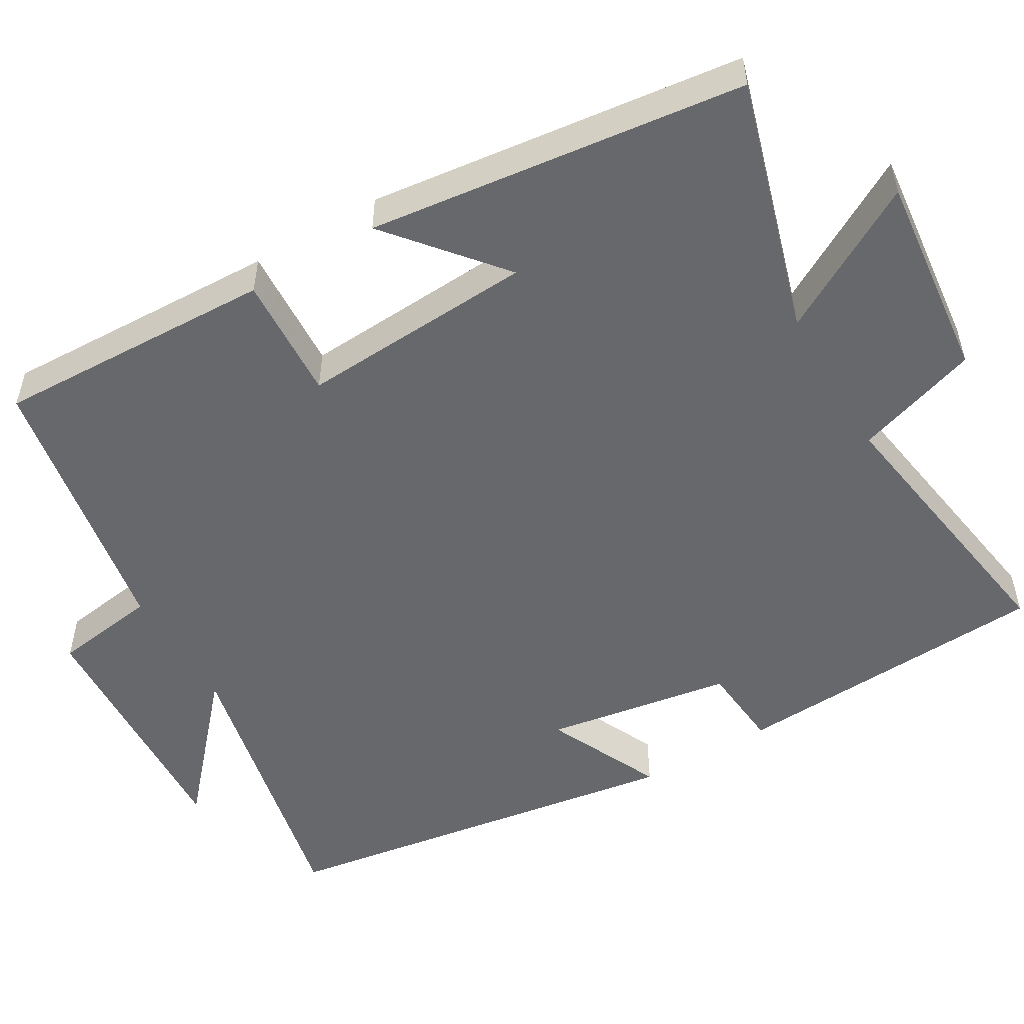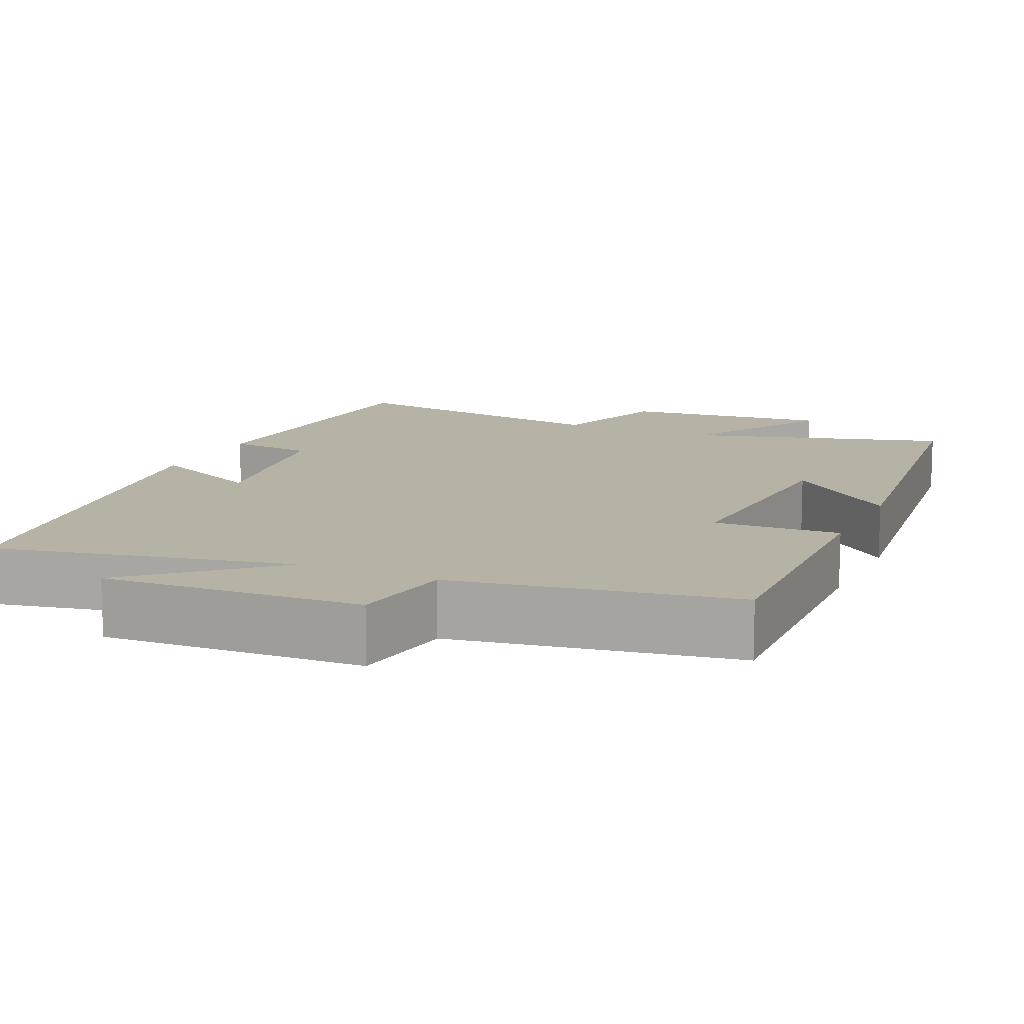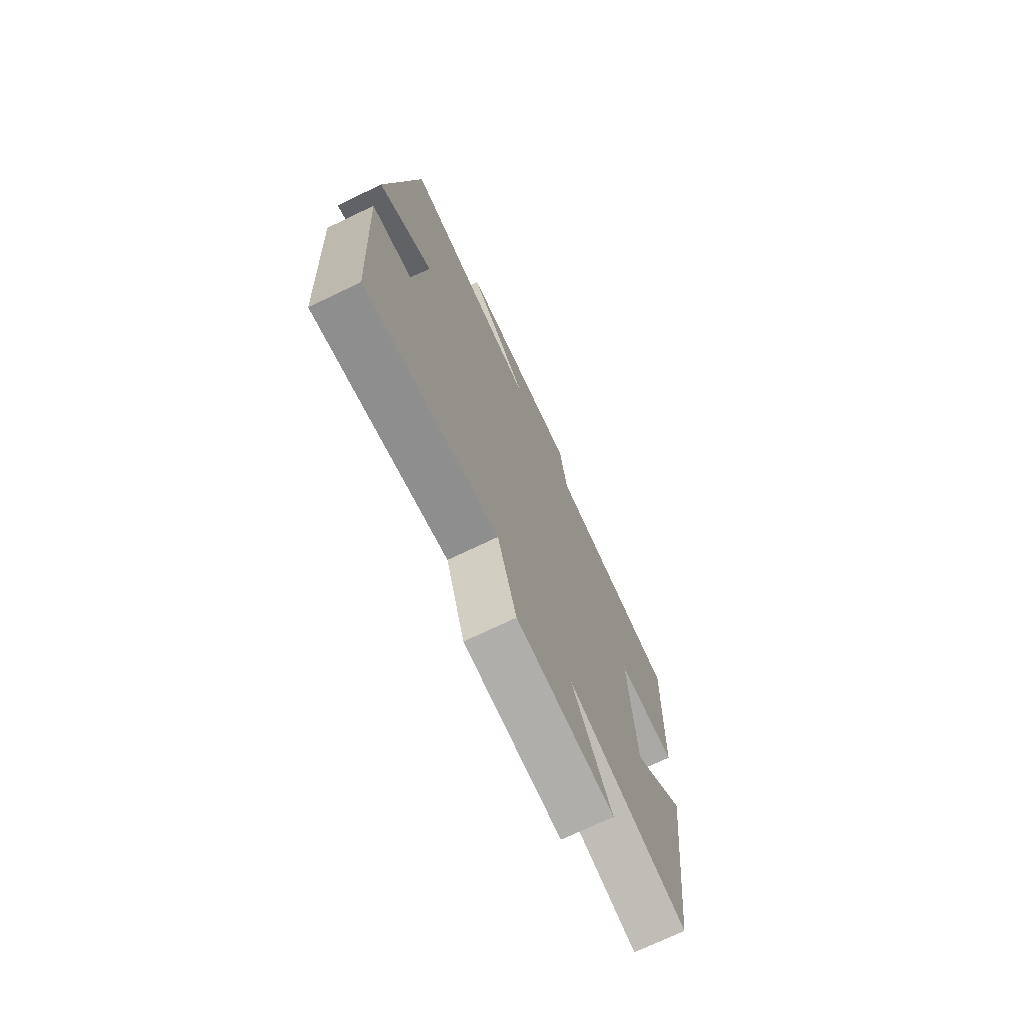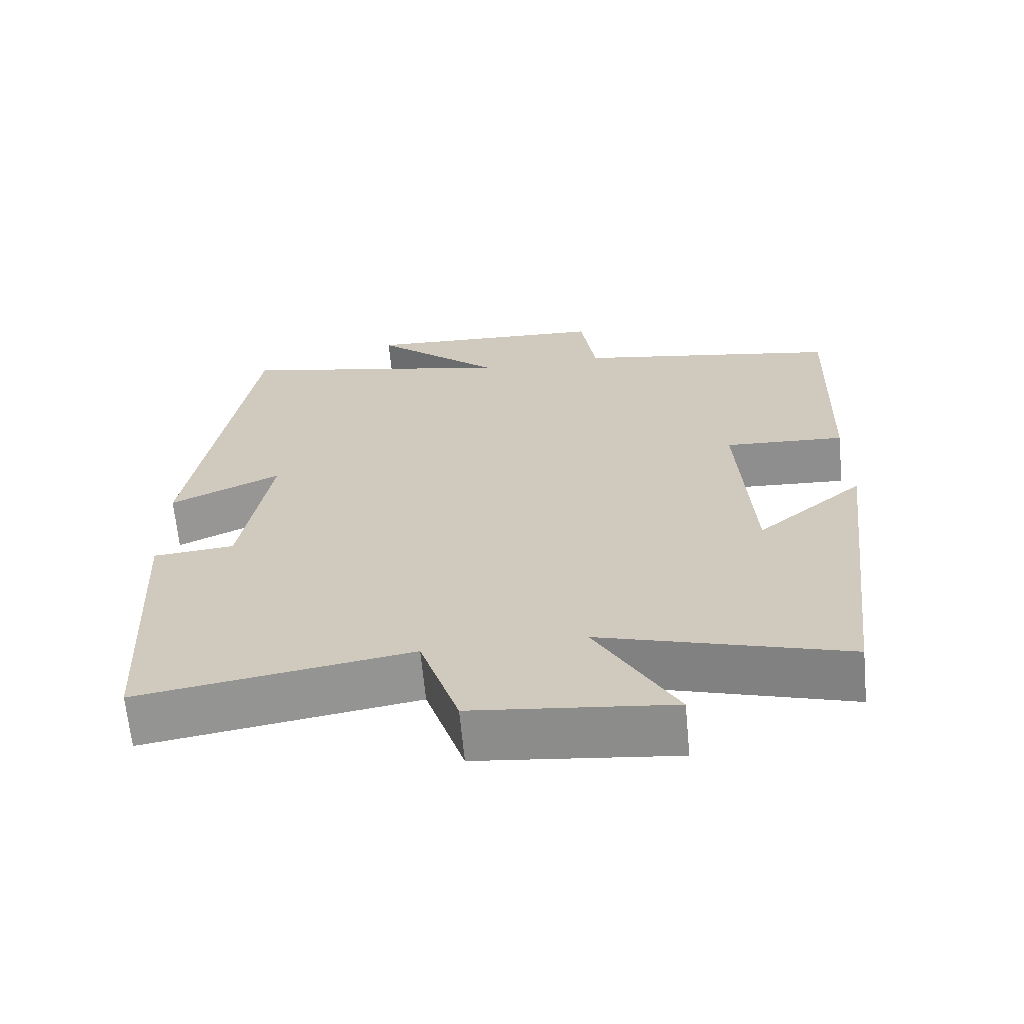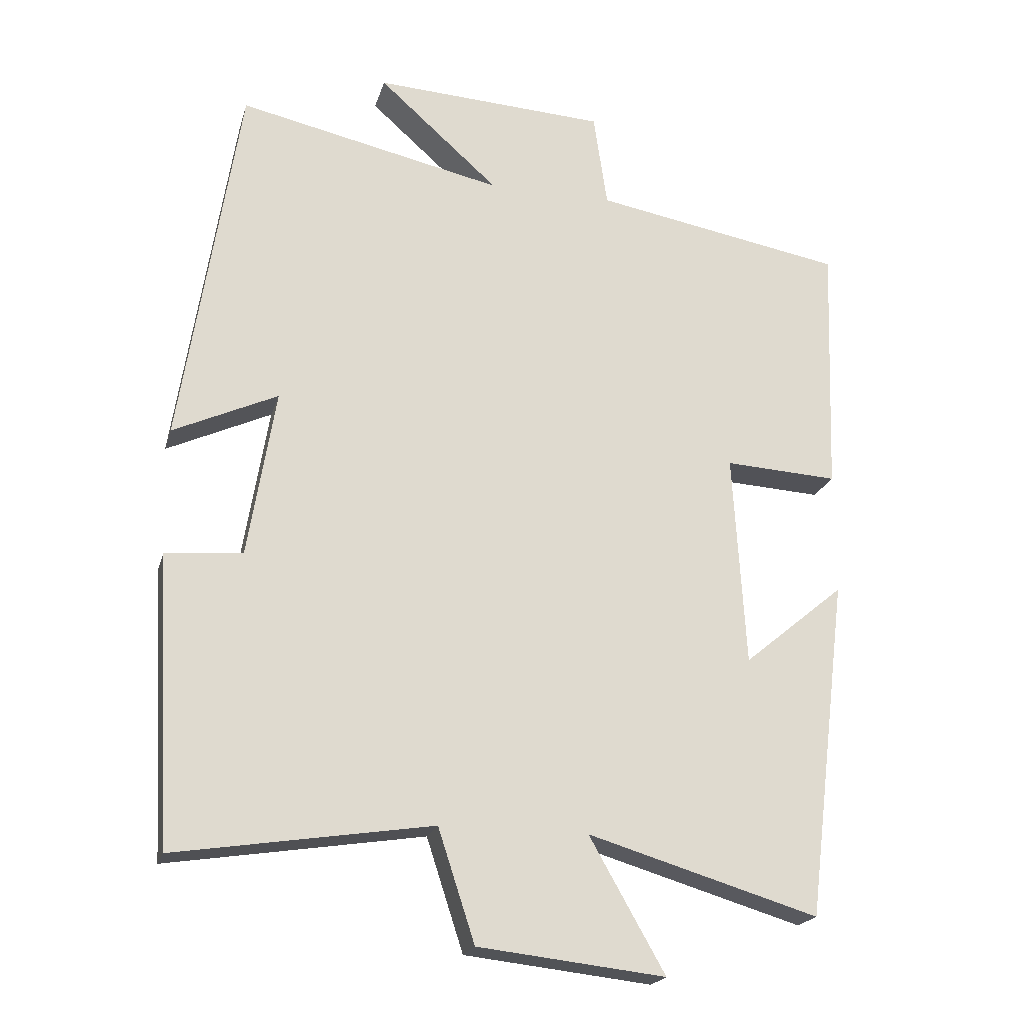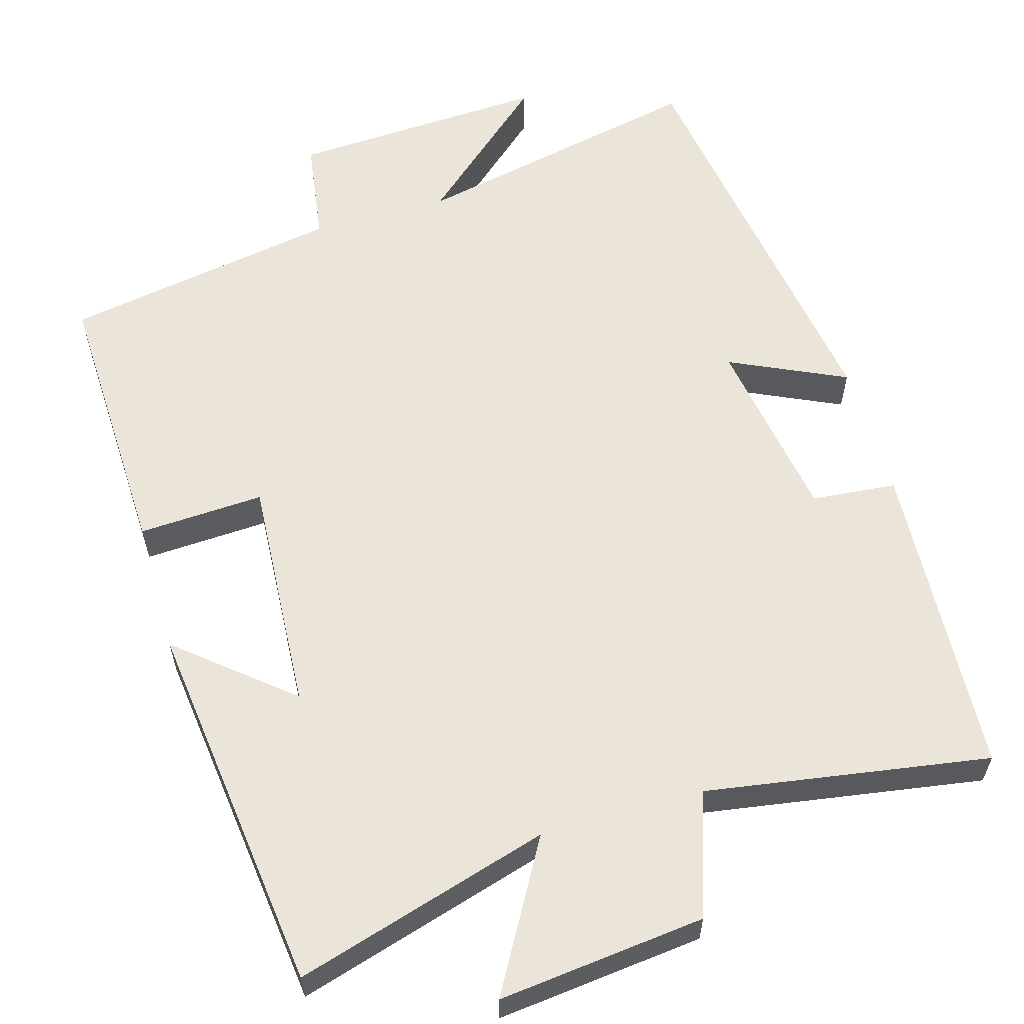
<metadata>
{"format":"obj","ext":"obj","renderer":"f3d","projection":"perspective","resolution":1024,"background":"white","views":[{"elev":-52.5,"azim":120.5,"up":"+Y"},{"elev":12.2,"azim":24.7,"up":"+Y"},{"elev":-72.7,"azim":-64.4,"up":"+Z"},{"elev":-65.7,"azim":5.4,"up":"+Z"},{"elev":-20.8,"azim":-14.6,"up":"+Z"},{"elev":59.5,"azim":164.0,"up":"+Y"}]}
</metadata>
<code>
v 0.513 0.07 0.436
v 0.5 0.07 0.07
v 0.336 0.07 0.079
v 0.354 0.07 -0.229
v 0.5 0.07 -0.108
v 0.44 0.07 -0.599
v 0.107 0.07 -0.5
v 0.216 0.07 -0.692
v -0.054 0.07 -0.662
v -0.107 0.07 -0.5
v -0.477 0.07 -0.558
v -0.5 0.07 -0.141
v -0.389 0.07 -0.131
v -0.349 0.07 0.113
v -0.5 0.07 0.043
v -0.416 0.07 0.583
v -0.032 0.07 0.5
v -0.206 0.07 0.655
v 0.13 0.07 0.637
v 0.15 0.07 0.5
v 0.513 0 0.436
v 0.5 0 0.07
v 0.336 0 0.079
v 0.354 0 -0.229
v 0.5 0 -0.108
v 0.44 0 -0.599
v 0.107 0 -0.5
v 0.216 0 -0.692
v -0.054 0 -0.662
v -0.107 0 -0.5
v -0.477 0 -0.558
v -0.5 0 -0.141
v -0.389 0 -0.131
v -0.349 0 0.113
v -0.5 0 0.043
v -0.416 0 0.583
v -0.032 0 0.5
v -0.206 0 0.655
v 0.13 0 0.637
v 0.15 0 0.5
f 17 18 19 20
f 17 20 1 2
f 14 15 16 17
f 13 14 17
f 10 11 12 13
f 10 13 17
f 7 8 9 10
f 7 10 17
f 4 5 6 7
f 3 4 7 17
f 2 3 17
f 40 39 38 37
f 22 21 40 37
f 37 36 35 34
f 37 34 33
f 33 32 31 30
f 37 33 30
f 30 29 28 27
f 37 30 27
f 27 26 25 24
f 37 27 24 23
f 37 23 22
f 1 21 22 2
f 2 22 23 3
f 3 23 24 4
f 4 24 25 5
f 5 25 26 6
f 6 26 27 7
f 7 27 28 8
f 8 28 29 9
f 9 29 30 10
f 10 30 31 11
f 11 31 32 12
f 12 32 33 13
f 13 33 34 14
f 14 34 35 15
f 15 35 36 16
f 16 36 37 17
f 17 37 38 18
f 18 38 39 19
f 19 39 40 20
f 20 40 21 1

</code>
